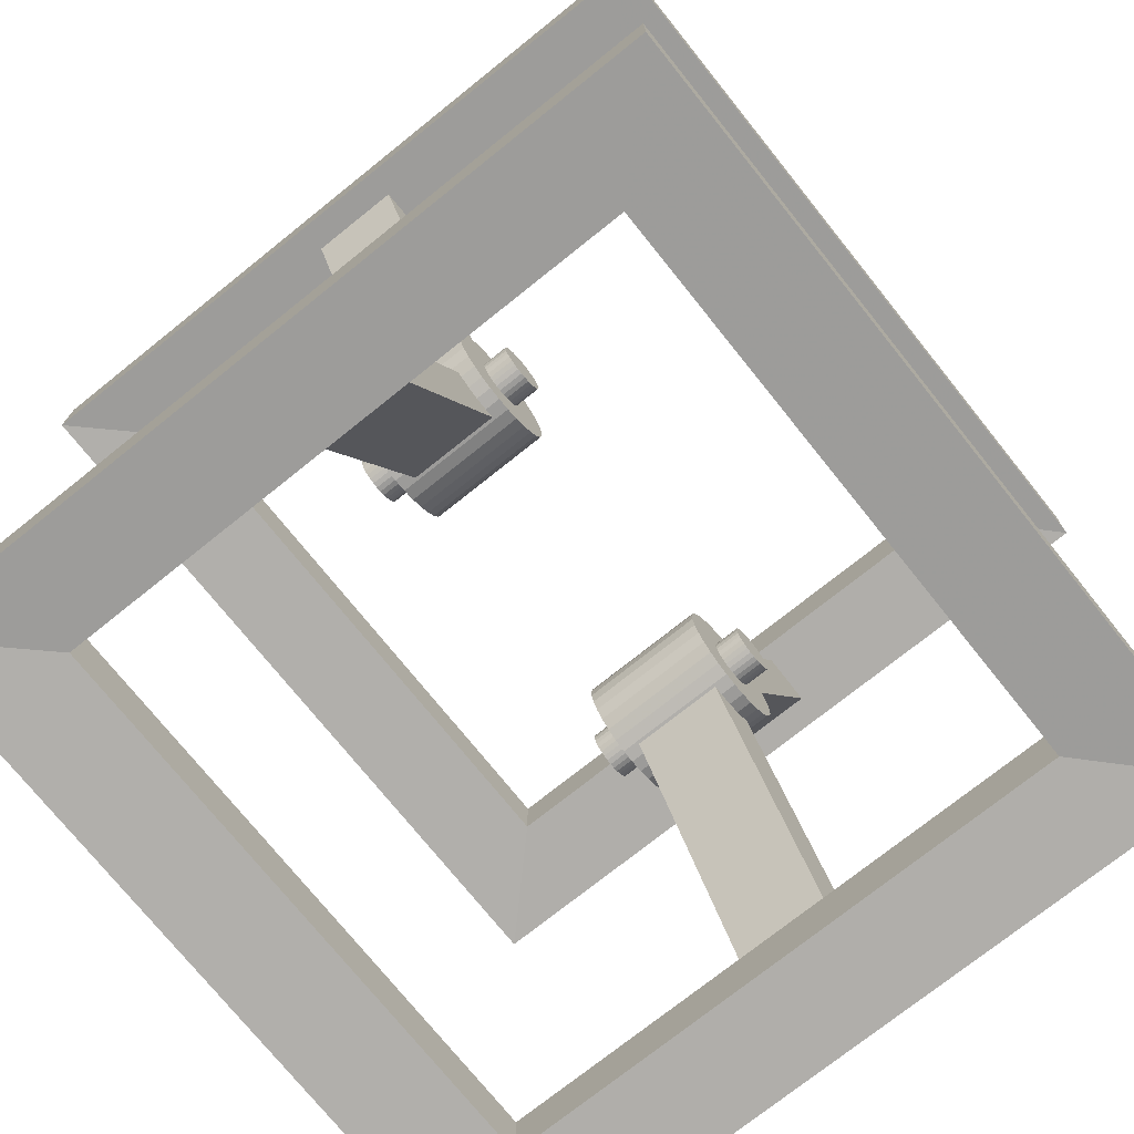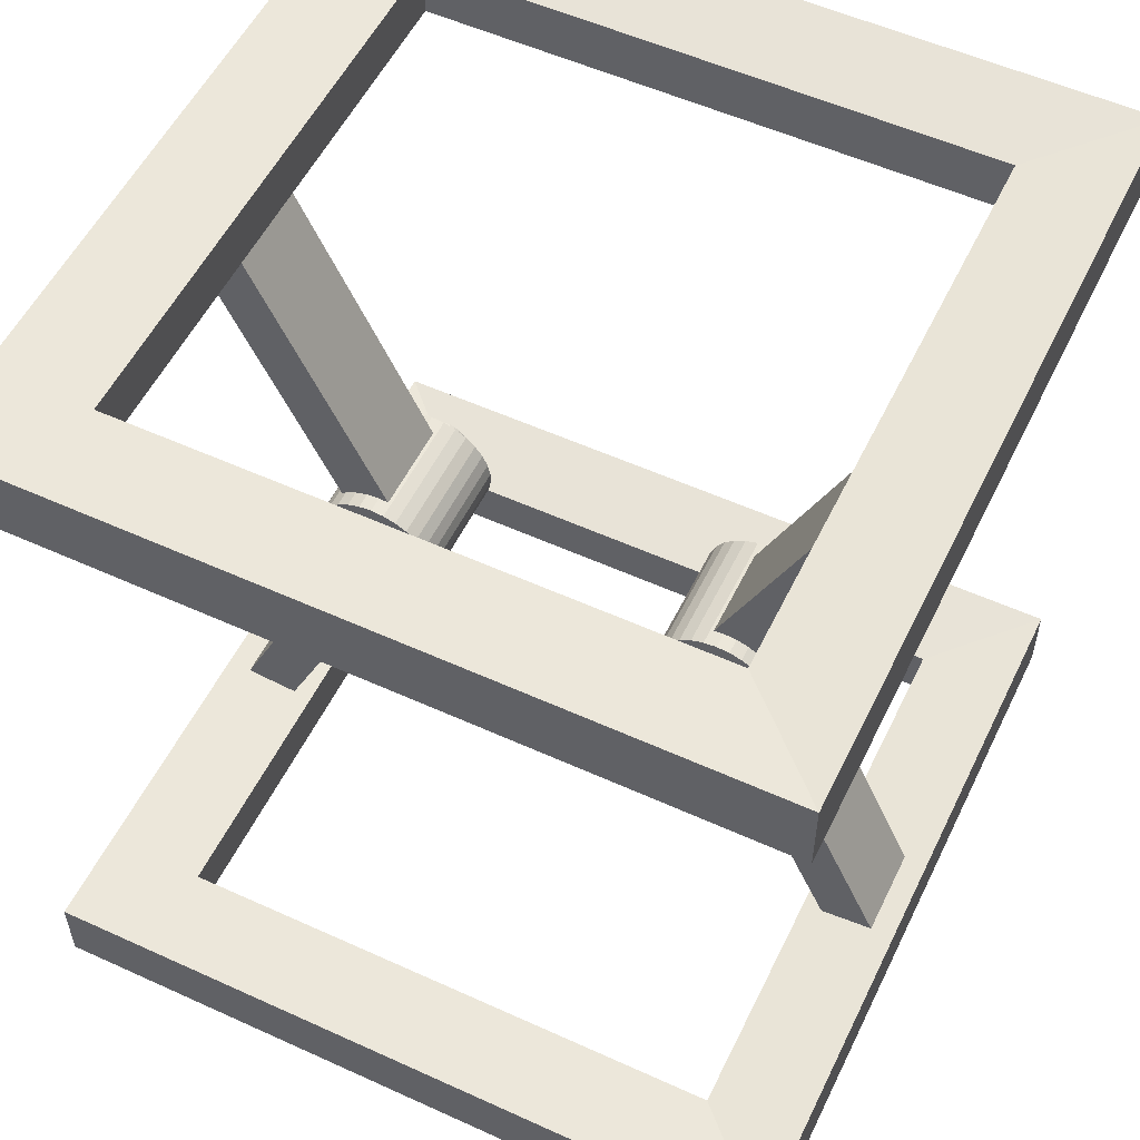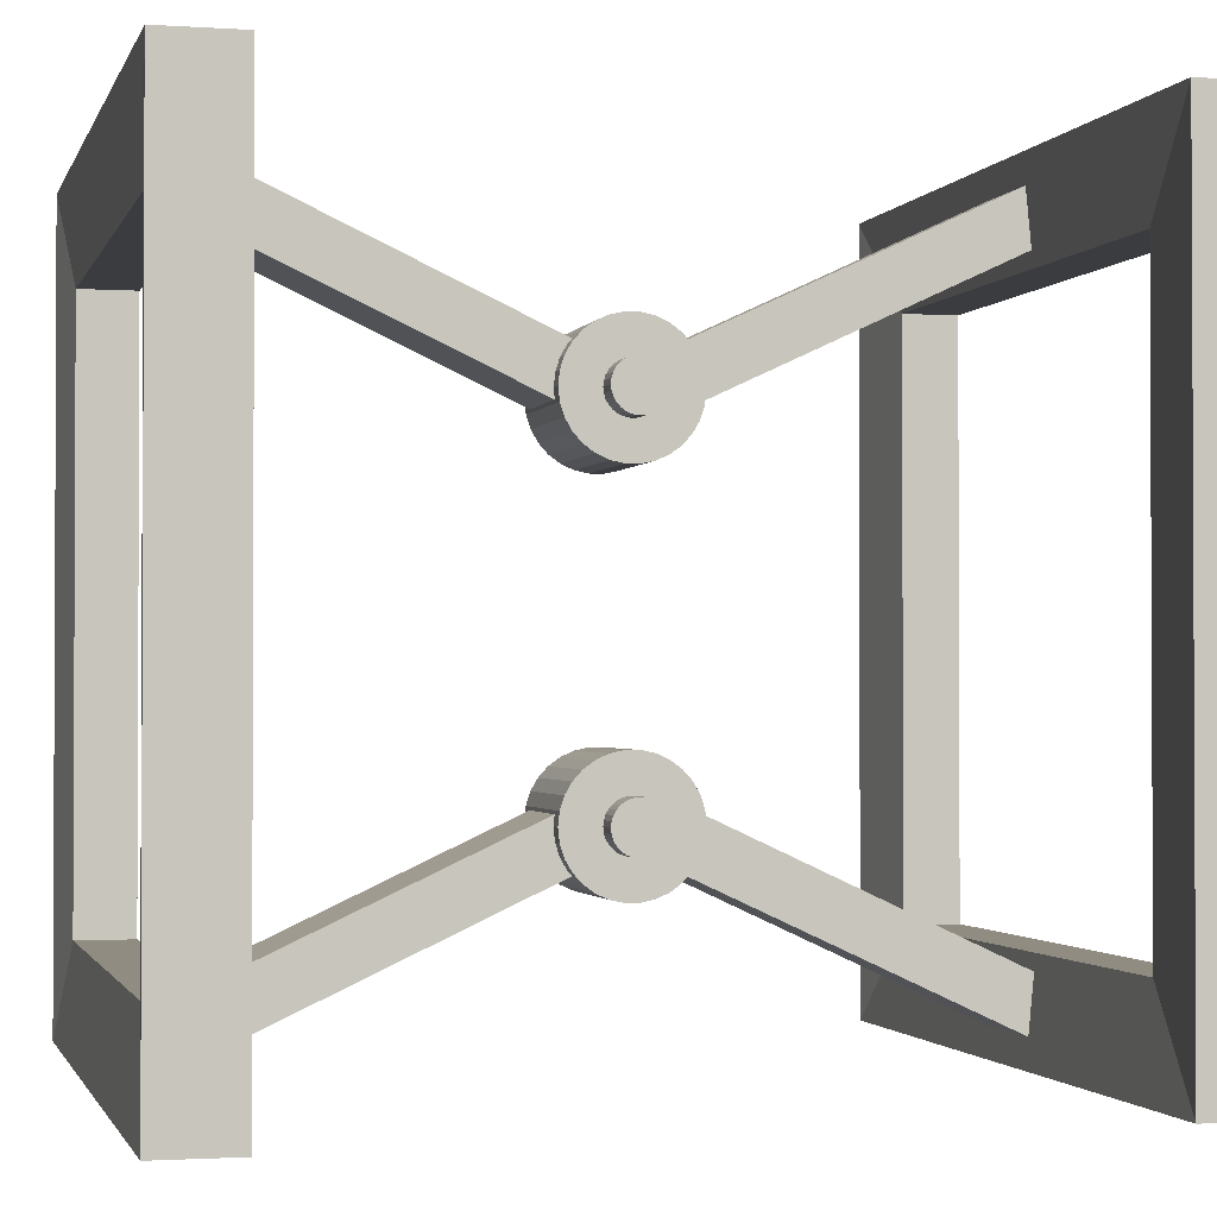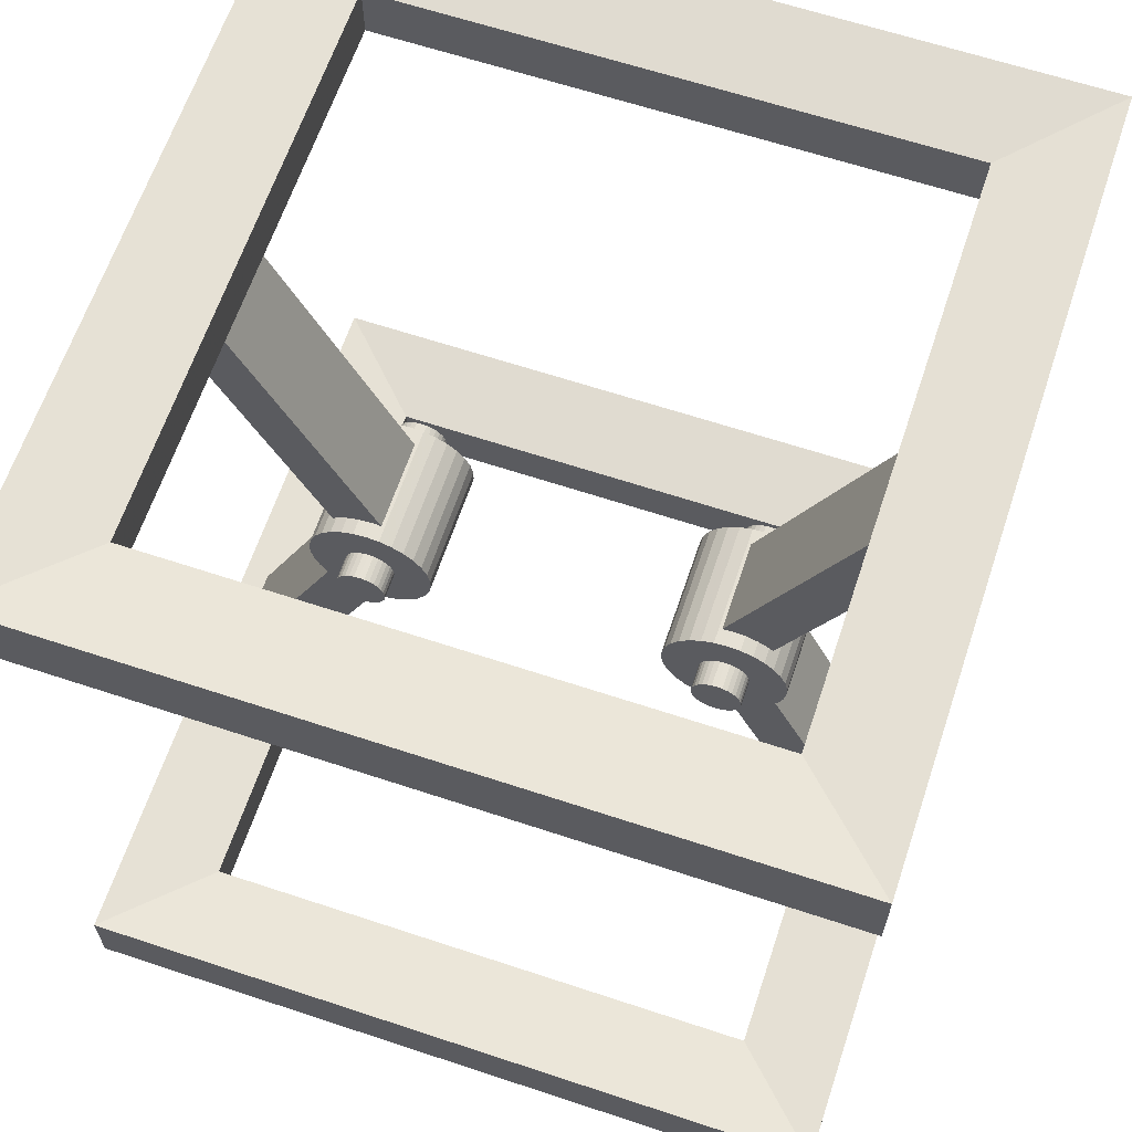
<metadata>
{"format":"obj","ext":"obj","renderer":"f3d","projection":"perspective","resolution":1024,"background":"white","views":[{"elev":-74.2,"azim":-141.3,"up":"+Y"},{"elev":54.7,"azim":-64.3,"up":"+Y"},{"elev":-1.5,"azim":75.9,"up":"+Z"},{"elev":63.9,"azim":108.5,"up":"+Y"}]}
</metadata>
<code>
g
v -0.5007 0.0489 0.5007
v 0.5007 0.0489 0.5007
v -0.5007 0.0489 -0.5007
v 0.5007 0.0489 -0.5007
v -0.5007 -0.0489 -0.5007
v 0.5007 -0.0489 -0.5007
v -0.5007 -0.0489 0.5007
v 0.5007 -0.0489 0.5007
v -0.3729 0.0364 0.3729
v 0.3729 0.0364 0.3729
v -0.3729 0.0364 -0.3729
v 0.3729 0.0364 -0.3729
v -0.3729 -0.0364 -0.3729
v 0.3729 -0.0364 -0.3729
v -0.3729 -0.0364 0.3729
v 0.3729 -0.0364 0.3729
g name0
f 3 4 6 5
f 7 8 2 1
f 7 1 3 5
f 2 8 6 4
f 12 4 3 11
f 10 2 4 12
f 9 1 2 10
f 1 9 11 3
f 13 5 6 14
f 11 13 14 12
f 15 7 5 13
f 9 15 13 11
f 7 15 16 8
f 15 9 10 16
f 8 16 14 6
f 16 10 12 14
g
v -0.5007 1.049 0.5007
v 0.5007 1.049 0.5007
v -0.5007 1.049 -0.5007
v 0.5007 1.049 -0.5007
v -0.5007 0.9511 -0.5007
v 0.5007 0.9511 -0.5007
v -0.5007 0.9511 0.5007
v 0.5007 0.9511 0.5007
v -0.3729 1.036 0.3729
v 0.3729 1.036 0.3729
v -0.3729 1.036 -0.3729
v 0.3729 1.036 -0.3729
v -0.3729 0.9636 -0.3729
v 0.3729 0.9636 -0.3729
v -0.3729 0.9636 0.3729
v 0.3729 0.9636 0.3729
g name1
f 19 20 22 21
f 23 24 18 17
f 23 17 19 21
f 18 24 22 20
f 28 20 19 27
f 26 18 20 28
f 25 17 18 26
f 17 25 27 19
f 29 21 22 30
f 27 29 30 28
f 31 23 21 29
f 25 31 29 27
f 23 31 32 24
f 31 25 26 32
f 24 32 30 22
f 32 26 28 30
g
v -0.05982 0.4629 0.2344
v 0.05988 0.4629 0.2344
v -0.05982 0.9794 0.4752
v 0.05988 0.9794 0.4752
v -0.05982 1.008 0.4147
v 0.05988 1.008 0.4147
v -0.05982 0.4911 0.1738
v 0.05988 0.4911 0.1738
g name2
f 33 34 36 35
f 35 36 38 37
f 37 38 40 39
f 39 40 34 33
f 39 33 35 37
f 34 40 38 36
g
v -0.05982 0.03249 0.4752
v 0.05988 0.03249 0.4752
v -0.05982 0.549 0.2344
v 0.05988 0.549 0.2344
v -0.05982 0.5208 0.1738
v 0.05988 0.5208 0.1738
v -0.05982 0.004273 0.4147
v 0.05988 0.004272 0.4147
g name3
f 41 42 44 43
f 43 44 46 45
f 45 46 48 47
f 47 48 42 41
f 47 41 43 45
f 42 48 46 44
g
v -0.0805 0.506 0.2302
v -0.0805 0.4255 0.2302
v -0.0805 0.4273 0.247
v -0.0805 0.4325 0.263
v -0.0805 0.4409 0.2775
v -0.0805 0.4521 0.2901
v -0.0805 0.4657 0.2999
v -0.0805 0.4811 0.3068
v -0.0805 0.4976 0.3103
v -0.0805 0.5144 0.3103
v -0.0805 0.5309 0.3068
v -0.0805 0.5462 0.2999
v -0.0805 0.5599 0.2901
v -0.0805 0.5711 0.2775
v -0.0805 0.5795 0.263
v -0.0805 0.5847 0.247
v -0.0805 0.5865 0.2302
v -0.0805 0.5847 0.2135
v -0.0805 0.5795 0.1975
v -0.0805 0.5711 0.1829
v -0.0805 0.5599 0.1704
v -0.0805 0.5462 0.1605
v -0.0805 0.5309 0.1537
v -0.0805 0.5144 0.1502
v -0.0805 0.4976 0.1502
v -0.0805 0.4811 0.1537
v -0.0805 0.4657 0.1605
v -0.0805 0.4521 0.1704
v -0.0805 0.4409 0.1829
v -0.0805 0.4325 0.1975
v -0.0805 0.4273 0.2135
v 0.0805 0.4255 0.2302
v 0.0805 0.4273 0.247
v 0.0805 0.4325 0.263
v 0.0805 0.4409 0.2775
v 0.0805 0.4521 0.2901
v 0.0805 0.4657 0.2999
v 0.0805 0.4811 0.3068
v 0.0805 0.4976 0.3103
v 0.0805 0.5144 0.3103
v 0.0805 0.5309 0.3068
v 0.0805 0.5462 0.2999
v 0.0805 0.5599 0.2901
v 0.0805 0.5711 0.2775
v 0.0805 0.5795 0.263
v 0.0805 0.5847 0.247
v 0.0805 0.5865 0.2302
v 0.0805 0.5847 0.2135
v 0.0805 0.5795 0.1975
v 0.0805 0.5711 0.1829
v 0.0805 0.5599 0.1704
v 0.0805 0.5462 0.1605
v 0.0805 0.5309 0.1537
v 0.0805 0.5144 0.1502
v 0.0805 0.4976 0.1502
v 0.0805 0.4811 0.1537
v 0.0805 0.4657 0.1605
v 0.0805 0.4521 0.1704
v 0.0805 0.4409 0.1829
v 0.0805 0.4325 0.1975
v 0.0805 0.4273 0.2135
v 0.0805 0.506 0.2302
g name4
f 50 51 49
f 80 81 51 50
f 110 81 80
f 51 52 49
f 81 82 52 51
f 110 82 81
f 52 53 49
f 82 83 53 52
f 110 83 82
f 53 54 49
f 83 84 54 53
f 110 84 83
f 54 55 49
f 84 85 55 54
f 110 85 84
f 55 56 49
f 85 86 56 55
f 110 86 85
f 56 57 49
f 86 87 57 56
f 110 87 86
f 57 58 49
f 87 88 58 57
f 110 88 87
f 58 59 49
f 88 89 59 58
f 110 89 88
f 59 60 49
f 89 90 60 59
f 110 90 89
f 60 61 49
f 90 91 61 60
f 110 91 90
f 61 62 49
f 91 92 62 61
f 110 92 91
f 62 63 49
f 92 93 63 62
f 110 93 92
f 63 64 49
f 93 94 64 63
f 110 94 93
f 64 65 49
f 94 95 65 64
f 110 95 94
f 65 66 49
f 95 96 66 65
f 110 96 95
f 66 67 49
f 96 97 67 66
f 110 97 96
f 67 68 49
f 97 98 68 67
f 110 98 97
f 68 69 49
f 98 99 69 68
f 110 99 98
f 69 70 49
f 99 100 70 69
f 110 100 99
f 70 71 49
f 100 101 71 70
f 110 101 100
f 71 72 49
f 101 102 72 71
f 110 102 101
f 72 73 49
f 102 103 73 72
f 110 103 102
f 73 74 49
f 103 104 74 73
f 110 104 103
f 74 75 49
f 104 105 75 74
f 110 105 104
f 75 76 49
f 105 106 76 75
f 110 106 105
f 76 77 49
f 106 107 77 76
f 110 107 106
f 77 78 49
f 107 108 78 77
f 110 108 107
f 78 79 49
f 108 109 79 78
f 110 109 108
f 79 50 49
f 109 80 50 79
f 110 80 109
g
v -0.114 0.506 0.2302
v -0.114 0.4739 0.2302
v -0.114 0.4746 0.2369
v -0.114 0.4767 0.2433
v -0.114 0.4801 0.2491
v -0.114 0.4845 0.2541
v -0.114 0.49 0.258
v -0.114 0.4961 0.2607
v -0.114 0.5026 0.2621
v -0.114 0.5093 0.2621
v -0.114 0.5159 0.2607
v -0.114 0.522 0.258
v -0.114 0.5274 0.2541
v -0.114 0.5319 0.2491
v -0.114 0.5353 0.2433
v -0.114 0.5373 0.2369
v -0.114 0.538 0.2302
v -0.114 0.5373 0.2236
v -0.114 0.5353 0.2172
v -0.114 0.5319 0.2114
v -0.114 0.5274 0.2064
v -0.114 0.522 0.2025
v -0.114 0.5159 0.1997
v -0.114 0.5093 0.1984
v -0.114 0.5026 0.1984
v -0.114 0.4961 0.1997
v -0.114 0.49 0.2025
v -0.114 0.4845 0.2064
v -0.114 0.4801 0.2114
v -0.114 0.4767 0.2172
v -0.114 0.4746 0.2236
v 0.114 0.4739 0.2302
v 0.114 0.4746 0.2369
v 0.114 0.4767 0.2433
v 0.114 0.4801 0.2491
v 0.114 0.4845 0.2541
v 0.114 0.49 0.258
v 0.114 0.4961 0.2607
v 0.114 0.5026 0.2621
v 0.114 0.5093 0.2621
v 0.114 0.5159 0.2607
v 0.114 0.522 0.258
v 0.114 0.5274 0.2541
v 0.114 0.5319 0.2491
v 0.114 0.5353 0.2433
v 0.114 0.5373 0.2369
v 0.114 0.538 0.2302
v 0.114 0.5373 0.2236
v 0.114 0.5353 0.2172
v 0.114 0.5319 0.2114
v 0.114 0.5274 0.2064
v 0.114 0.522 0.2025
v 0.114 0.5159 0.1997
v 0.114 0.5093 0.1984
v 0.114 0.5026 0.1984
v 0.114 0.4961 0.1997
v 0.114 0.49 0.2025
v 0.114 0.4845 0.2064
v 0.114 0.4801 0.2114
v 0.114 0.4767 0.2172
v 0.114 0.4746 0.2236
v 0.114 0.506 0.2302
g name5
f 112 113 111
f 142 143 113 112
f 172 143 142
f 113 114 111
f 143 144 114 113
f 172 144 143
f 114 115 111
f 144 145 115 114
f 172 145 144
f 115 116 111
f 145 146 116 115
f 172 146 145
f 116 117 111
f 146 147 117 116
f 172 147 146
f 117 118 111
f 147 148 118 117
f 172 148 147
f 118 119 111
f 148 149 119 118
f 172 149 148
f 119 120 111
f 149 150 120 119
f 172 150 149
f 120 121 111
f 150 151 121 120
f 172 151 150
f 121 122 111
f 151 152 122 121
f 172 152 151
f 122 123 111
f 152 153 123 122
f 172 153 152
f 123 124 111
f 153 154 124 123
f 172 154 153
f 124 125 111
f 154 155 125 124
f 172 155 154
f 125 126 111
f 155 156 126 125
f 172 156 155
f 126 127 111
f 156 157 127 126
f 172 157 156
f 127 128 111
f 157 158 128 127
f 172 158 157
f 128 129 111
f 158 159 129 128
f 172 159 158
f 129 130 111
f 159 160 130 129
f 172 160 159
f 130 131 111
f 160 161 131 130
f 172 161 160
f 131 132 111
f 161 162 132 131
f 172 162 161
f 132 133 111
f 162 163 133 132
f 172 163 162
f 133 134 111
f 163 164 134 133
f 172 164 163
f 134 135 111
f 164 165 135 134
f 172 165 164
f 135 136 111
f 165 166 136 135
f 172 166 165
f 136 137 111
f 166 167 137 136
f 172 167 166
f 137 138 111
f 167 168 138 137
f 172 168 167
f 138 139 111
f 168 169 139 138
f 172 169 168
f 139 140 111
f 169 170 140 139
f 172 170 169
f 140 141 111
f 170 171 141 140
f 172 171 170
f 141 112 111
f 171 142 112 141
f 172 142 171
g
v -0.05982 0.4629 -0.2344
v 0.05988 0.4629 -0.2344
v -0.05982 0.9794 -0.4752
v 0.05988 0.9794 -0.4752
v -0.05982 1.008 -0.4147
v 0.05988 1.008 -0.4147
v -0.05982 0.4911 -0.1738
v 0.05988 0.4911 -0.1738
g name6
f 175 176 174 173
f 177 178 176 175
f 179 180 178 177
f 173 174 180 179
f 177 175 173 179
f 176 178 180 174
g
v -0.05982 0.03249 -0.4752
v 0.05988 0.03249 -0.4752
v -0.05982 0.549 -0.2344
v 0.05988 0.549 -0.2344
v -0.05982 0.5208 -0.1738
v 0.05988 0.5208 -0.1738
v -0.05982 0.004273 -0.4147
v 0.05988 0.004272 -0.4147
g name7
f 183 184 182 181
f 185 186 184 183
f 187 188 186 185
f 181 182 188 187
f 185 183 181 187
f 184 186 188 182
g
v -0.0805 0.506 -0.2302
v -0.0805 0.4255 -0.2302
v -0.0805 0.4273 -0.247
v -0.0805 0.4325 -0.263
v -0.0805 0.4409 -0.2775
v -0.0805 0.4521 -0.2901
v -0.0805 0.4657 -0.2999
v -0.0805 0.4811 -0.3068
v -0.0805 0.4976 -0.3103
v -0.0805 0.5144 -0.3103
v -0.0805 0.5309 -0.3068
v -0.0805 0.5462 -0.2999
v -0.0805 0.5599 -0.2901
v -0.0805 0.5711 -0.2775
v -0.0805 0.5795 -0.263
v -0.0805 0.5847 -0.247
v -0.0805 0.5865 -0.2302
v -0.0805 0.5847 -0.2135
v -0.0805 0.5795 -0.1975
v -0.0805 0.5711 -0.1829
v -0.0805 0.5599 -0.1704
v -0.0805 0.5462 -0.1605
v -0.0805 0.5309 -0.1537
v -0.0805 0.5144 -0.1502
v -0.0805 0.4976 -0.1502
v -0.0805 0.4811 -0.1537
v -0.0805 0.4657 -0.1605
v -0.0805 0.4521 -0.1704
v -0.0805 0.4409 -0.1829
v -0.0805 0.4325 -0.1975
v -0.0805 0.4273 -0.2135
v 0.0805 0.4255 -0.2302
v 0.0805 0.4273 -0.247
v 0.0805 0.4325 -0.263
v 0.0805 0.4409 -0.2775
v 0.0805 0.4521 -0.2901
v 0.0805 0.4657 -0.2999
v 0.0805 0.4811 -0.3068
v 0.0805 0.4976 -0.3103
v 0.0805 0.5144 -0.3103
v 0.0805 0.5309 -0.3068
v 0.0805 0.5462 -0.2999
v 0.0805 0.5599 -0.2901
v 0.0805 0.5711 -0.2775
v 0.0805 0.5795 -0.263
v 0.0805 0.5847 -0.247
v 0.0805 0.5865 -0.2302
v 0.0805 0.5847 -0.2135
v 0.0805 0.5795 -0.1975
v 0.0805 0.5711 -0.1829
v 0.0805 0.5599 -0.1704
v 0.0805 0.5462 -0.1605
v 0.0805 0.5309 -0.1537
v 0.0805 0.5144 -0.1502
v 0.0805 0.4976 -0.1502
v 0.0805 0.4811 -0.1537
v 0.0805 0.4657 -0.1605
v 0.0805 0.4521 -0.1704
v 0.0805 0.4409 -0.1829
v 0.0805 0.4325 -0.1975
v 0.0805 0.4273 -0.2135
v 0.0805 0.506 -0.2302
g name8
f 189 191 190
f 190 191 221 220
f 220 221 250
f 189 192 191
f 191 192 222 221
f 221 222 250
f 189 193 192
f 192 193 223 222
f 222 223 250
f 189 194 193
f 193 194 224 223
f 223 224 250
f 189 195 194
f 194 195 225 224
f 224 225 250
f 189 196 195
f 195 196 226 225
f 225 226 250
f 189 197 196
f 196 197 227 226
f 226 227 250
f 189 198 197
f 197 198 228 227
f 227 228 250
f 189 199 198
f 198 199 229 228
f 228 229 250
f 189 200 199
f 199 200 230 229
f 229 230 250
f 189 201 200
f 200 201 231 230
f 230 231 250
f 189 202 201
f 201 202 232 231
f 231 232 250
f 189 203 202
f 202 203 233 232
f 232 233 250
f 189 204 203
f 203 204 234 233
f 233 234 250
f 189 205 204
f 204 205 235 234
f 234 235 250
f 189 206 205
f 205 206 236 235
f 235 236 250
f 189 207 206
f 206 207 237 236
f 236 237 250
f 189 208 207
f 207 208 238 237
f 237 238 250
f 189 209 208
f 208 209 239 238
f 238 239 250
f 189 210 209
f 209 210 240 239
f 239 240 250
f 189 211 210
f 210 211 241 240
f 240 241 250
f 189 212 211
f 211 212 242 241
f 241 242 250
f 189 213 212
f 212 213 243 242
f 242 243 250
f 189 214 213
f 213 214 244 243
f 243 244 250
f 189 215 214
f 214 215 245 244
f 244 245 250
f 189 216 215
f 215 216 246 245
f 245 246 250
f 189 217 216
f 216 217 247 246
f 246 247 250
f 189 218 217
f 217 218 248 247
f 247 248 250
f 189 219 218
f 218 219 249 248
f 248 249 250
f 189 190 219
f 219 190 220 249
f 249 220 250
g
v -0.114 0.506 -0.2302
v -0.114 0.4739 -0.2302
v -0.114 0.4746 -0.2369
v -0.114 0.4767 -0.2433
v -0.114 0.4801 -0.2491
v -0.114 0.4845 -0.2541
v -0.114 0.49 -0.258
v -0.114 0.4961 -0.2607
v -0.114 0.5026 -0.2621
v -0.114 0.5093 -0.2621
v -0.114 0.5159 -0.2607
v -0.114 0.522 -0.258
v -0.114 0.5274 -0.2541
v -0.114 0.5319 -0.2491
v -0.114 0.5353 -0.2433
v -0.114 0.5373 -0.2369
v -0.114 0.538 -0.2302
v -0.114 0.5373 -0.2236
v -0.114 0.5353 -0.2172
v -0.114 0.5319 -0.2114
v -0.114 0.5274 -0.2064
v -0.114 0.522 -0.2025
v -0.114 0.5159 -0.1997
v -0.114 0.5093 -0.1984
v -0.114 0.5026 -0.1984
v -0.114 0.4961 -0.1997
v -0.114 0.49 -0.2025
v -0.114 0.4845 -0.2064
v -0.114 0.4801 -0.2114
v -0.114 0.4767 -0.2172
v -0.114 0.4746 -0.2236
v 0.114 0.4739 -0.2302
v 0.114 0.4746 -0.2369
v 0.114 0.4767 -0.2433
v 0.114 0.4801 -0.2491
v 0.114 0.4845 -0.2541
v 0.114 0.49 -0.258
v 0.114 0.4961 -0.2607
v 0.114 0.5026 -0.2621
v 0.114 0.5093 -0.2621
v 0.114 0.5159 -0.2607
v 0.114 0.522 -0.258
v 0.114 0.5274 -0.2541
v 0.114 0.5319 -0.2491
v 0.114 0.5353 -0.2433
v 0.114 0.5373 -0.2369
v 0.114 0.538 -0.2302
v 0.114 0.5373 -0.2236
v 0.114 0.5353 -0.2172
v 0.114 0.5319 -0.2114
v 0.114 0.5274 -0.2064
v 0.114 0.522 -0.2025
v 0.114 0.5159 -0.1997
v 0.114 0.5093 -0.1984
v 0.114 0.5026 -0.1984
v 0.114 0.4961 -0.1997
v 0.114 0.49 -0.2025
v 0.114 0.4845 -0.2064
v 0.114 0.4801 -0.2114
v 0.114 0.4767 -0.2172
v 0.114 0.4746 -0.2236
v 0.114 0.506 -0.2302
g name9
f 251 253 252
f 252 253 283 282
f 282 283 312
f 251 254 253
f 253 254 284 283
f 283 284 312
f 251 255 254
f 254 255 285 284
f 284 285 312
f 251 256 255
f 255 256 286 285
f 285 286 312
f 251 257 256
f 256 257 287 286
f 286 287 312
f 251 258 257
f 257 258 288 287
f 287 288 312
f 251 259 258
f 258 259 289 288
f 288 289 312
f 251 260 259
f 259 260 290 289
f 289 290 312
f 251 261 260
f 260 261 291 290
f 290 291 312
f 251 262 261
f 261 262 292 291
f 291 292 312
f 251 263 262
f 262 263 293 292
f 292 293 312
f 251 264 263
f 263 264 294 293
f 293 294 312
f 251 265 264
f 264 265 295 294
f 294 295 312
f 251 266 265
f 265 266 296 295
f 295 296 312
f 251 267 266
f 266 267 297 296
f 296 297 312
f 251 268 267
f 267 268 298 297
f 297 298 312
f 251 269 268
f 268 269 299 298
f 298 299 312
f 251 270 269
f 269 270 300 299
f 299 300 312
f 251 271 270
f 270 271 301 300
f 300 301 312
f 251 272 271
f 271 272 302 301
f 301 302 312
f 251 273 272
f 272 273 303 302
f 302 303 312
f 251 274 273
f 273 274 304 303
f 303 304 312
f 251 275 274
f 274 275 305 304
f 304 305 312
f 251 276 275
f 275 276 306 305
f 305 306 312
f 251 277 276
f 276 277 307 306
f 306 307 312
f 251 278 277
f 277 278 308 307
f 307 308 312
f 251 279 278
f 278 279 309 308
f 308 309 312
f 251 280 279
f 279 280 310 309
f 309 310 312
f 251 281 280
f 280 281 311 310
f 310 311 312
f 251 252 281
f 281 252 282 311
f 311 282 312

</code>
